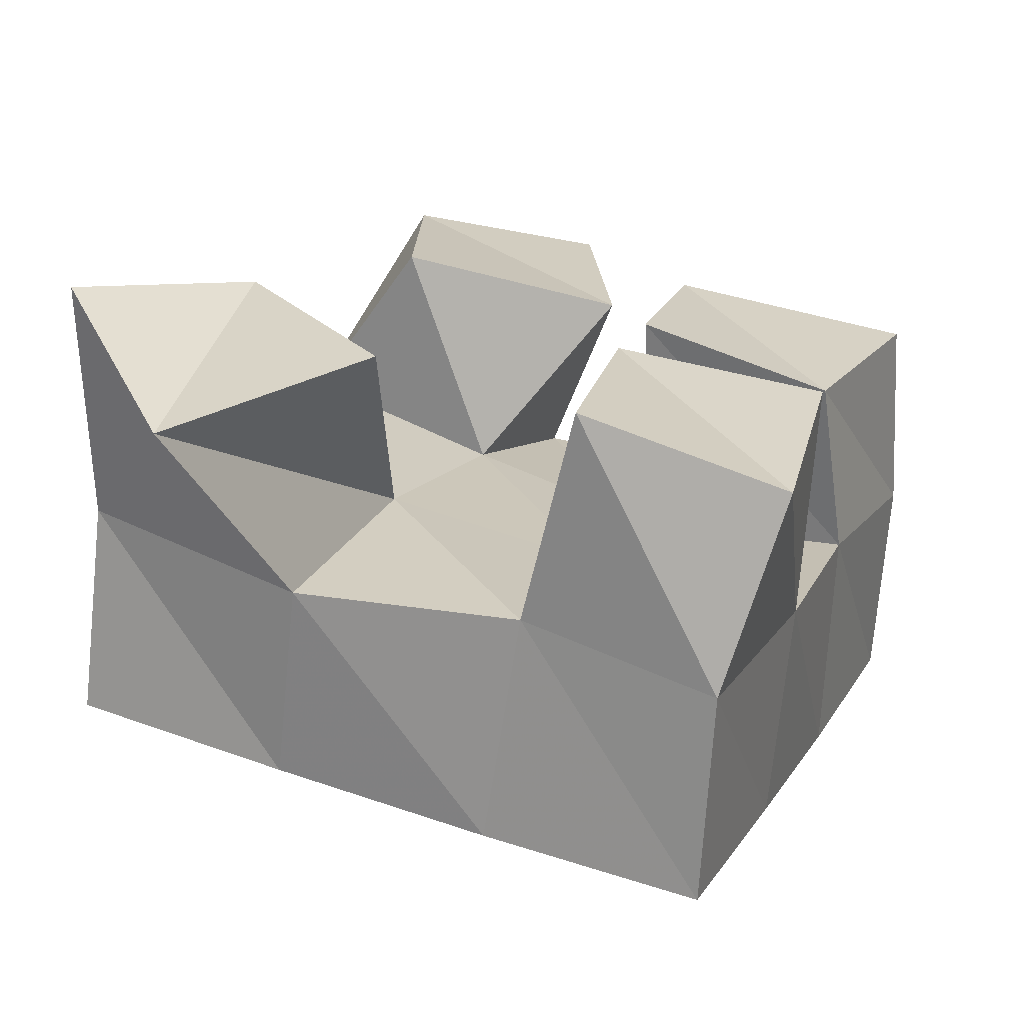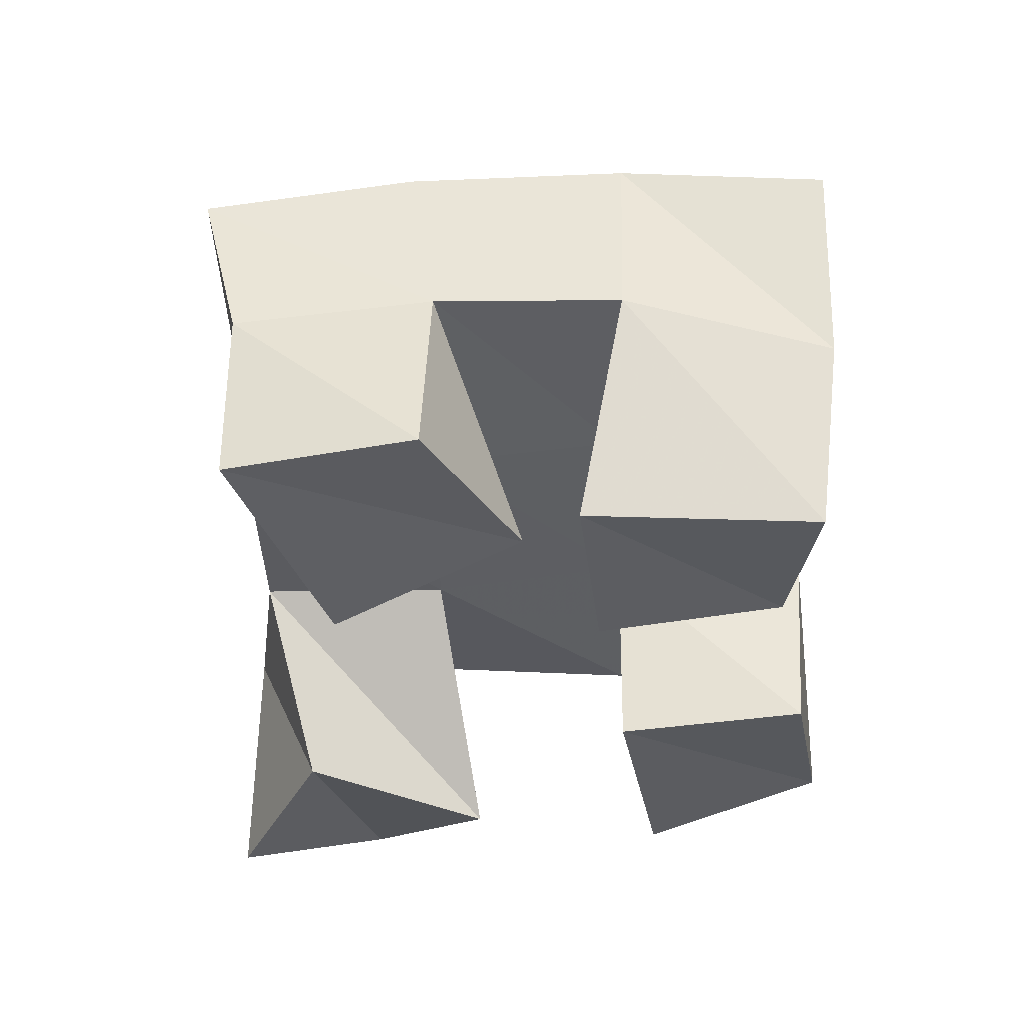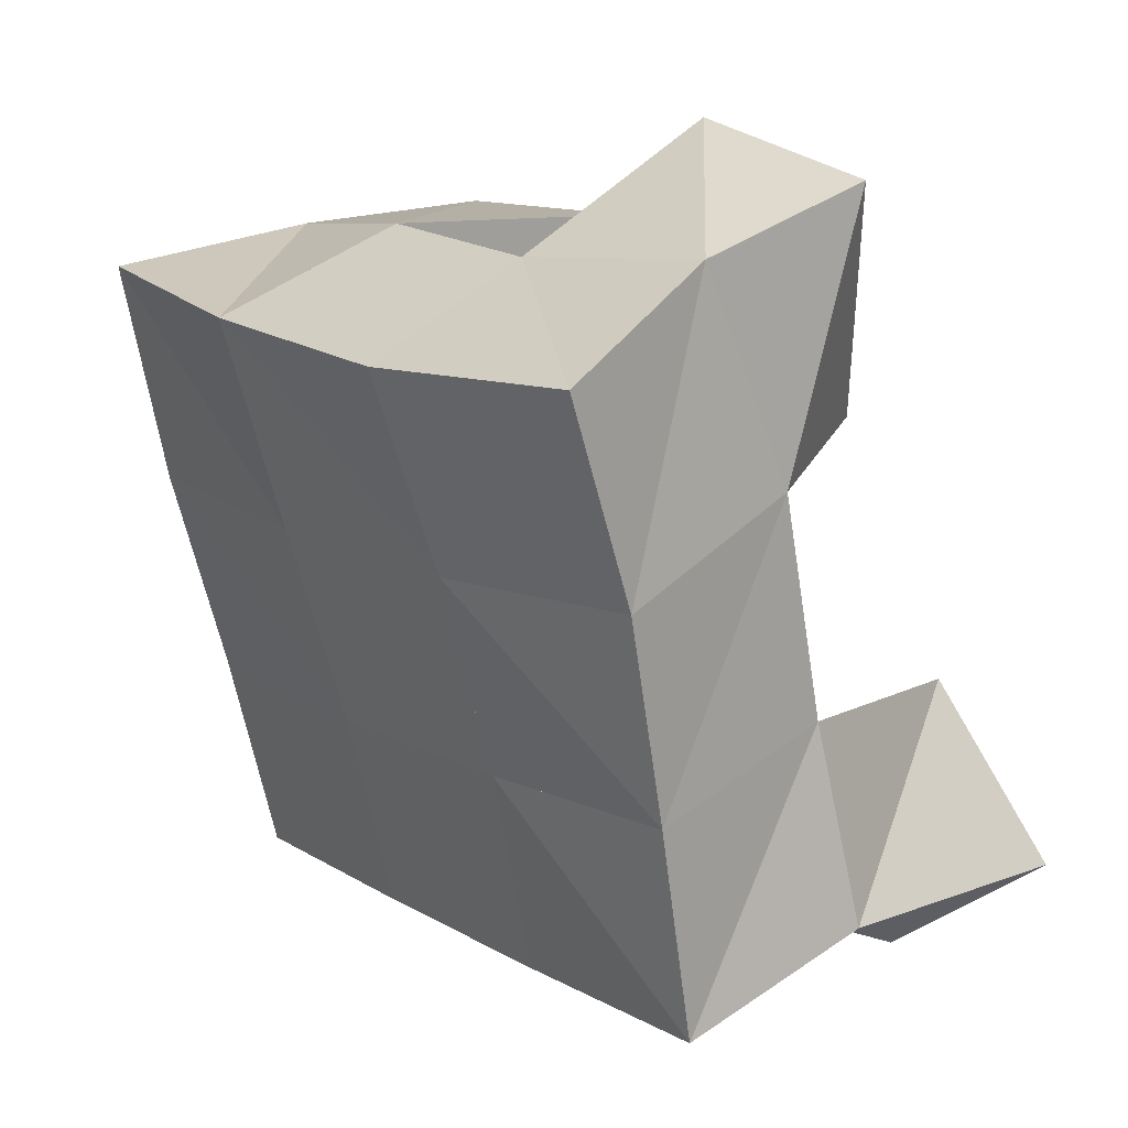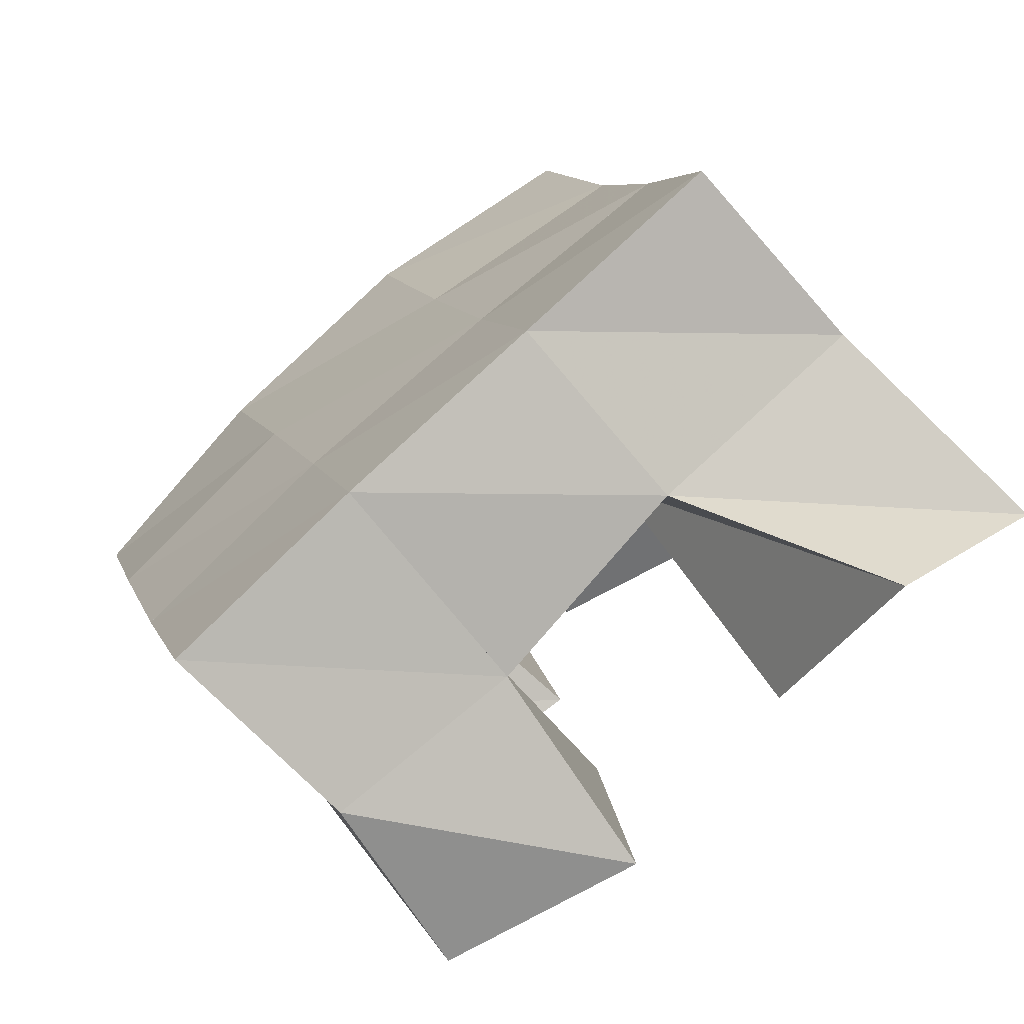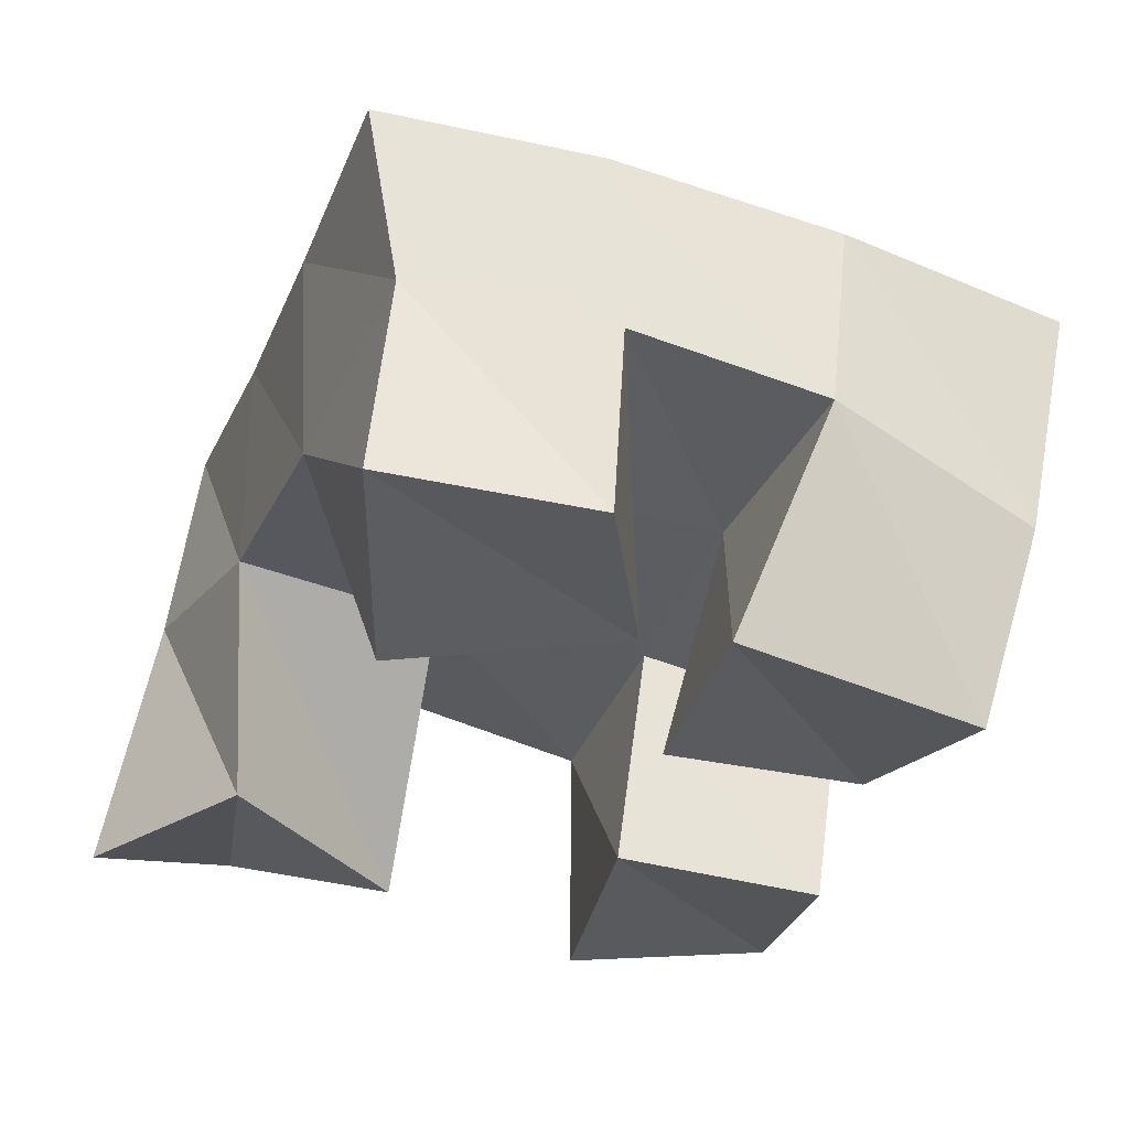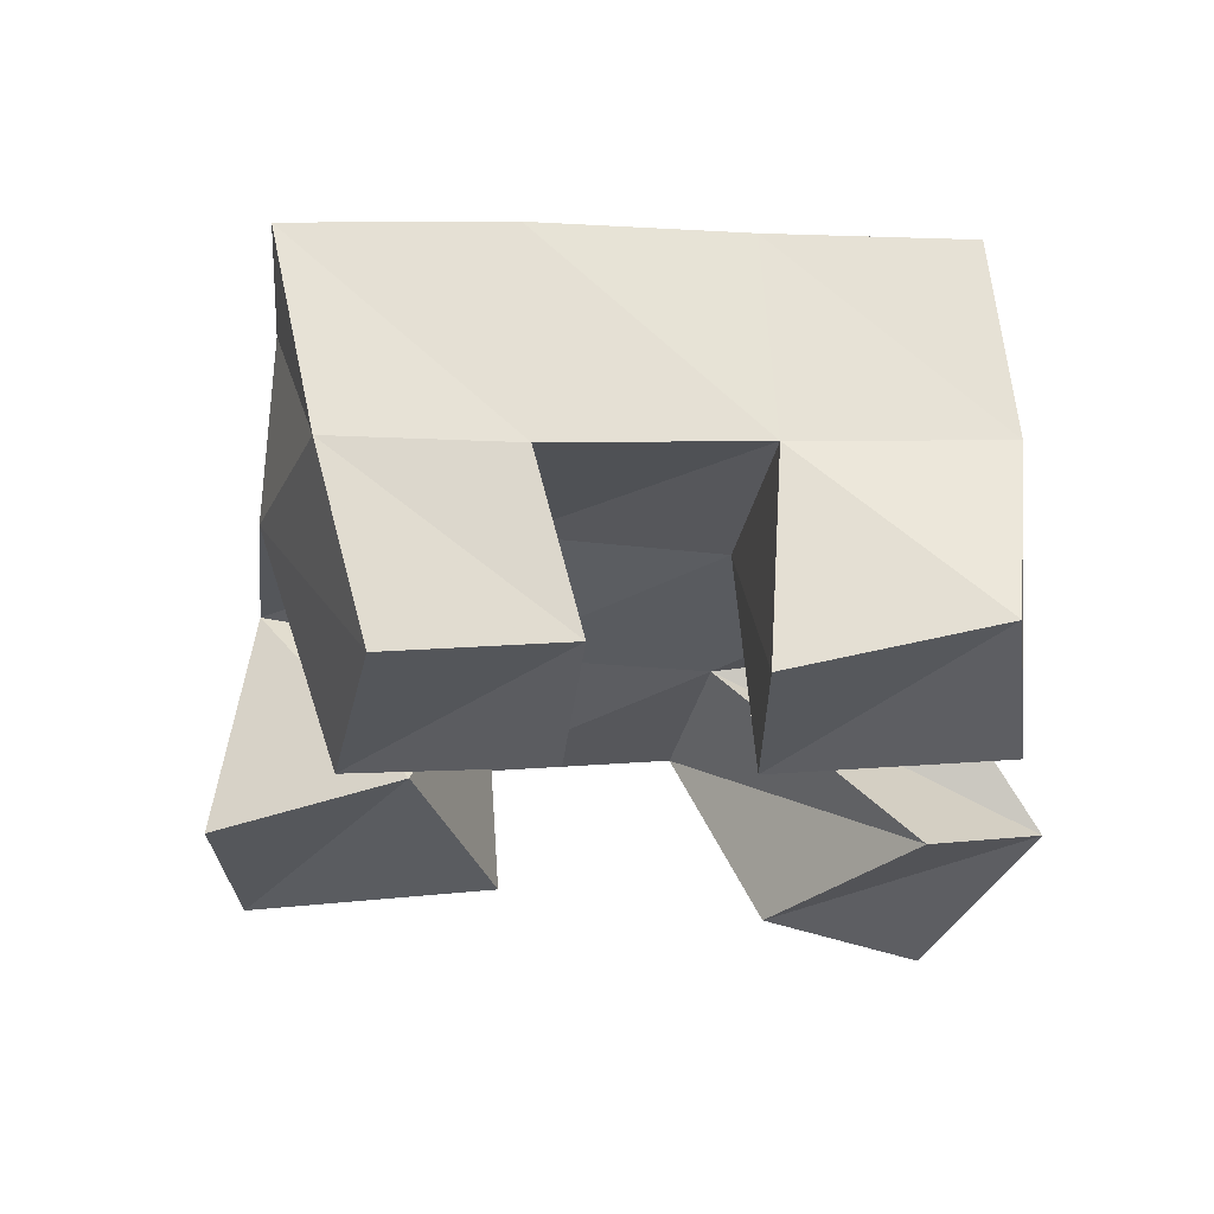
<metadata>
{"format":"obj","ext":"obj","renderer":"f3d","projection":"perspective","resolution":1024,"background":"white","views":[{"elev":-73.1,"azim":-8.4,"up":"+Z"},{"elev":-40.6,"azim":22.5,"up":"+Y"},{"elev":43.7,"azim":-132.3,"up":"+Z"},{"elev":-64.8,"azim":-140.8,"up":"+Z"},{"elev":53.3,"azim":5.0,"up":"+Z"},{"elev":-27.8,"azim":103.5,"up":"+Y"}]}
</metadata>
<code>
v 2.583 0.1 -0.1525
v 2.591 0.1541 -0.1375
v 2.608 0.12 -0.1868
v 2.639 0.1581 -0.1634
v 2.619 0.1 -0.1203
v 2.615 0.1461 -0.09713
v 2.65 0.103 -0.1634
v 2.658 0.1479 -0.1164
v 2.711 0.1022 -0.09467
v 2.721 0.154 -0.08483
v 2.755 0.1084 -0.1106
v 2.766 0.1479 -0.1022
v 2.724 0.1 -0.0491
v 2.741 0.1517 -0.03537
v 2.776 0.1 -0.0731
v 2.785 0.144 -0.0631
v 2.653 0.1 -0.06456
v 2.634 0.1396 -0.0494
v 2.705 0.1059 -0.05927
v 2.678 0.1476 -0.06749
v 2.654 0.1 -0.002941
v 2.655 0.1445 -0.000422
v 2.7 0.1 -0.01094
v 2.698 0.1533 -0.0197
v 2.692 0.1026 -0.1888
v 2.688 0.1519 -0.1783
v 2.738 0.1114 -0.1937
v 2.73 0.1567 -0.1965
v 2.703 0.1 -0.1348
v 2.705 0.1518 -0.1306
v 2.748 0.1007 -0.1459
v 2.751 0.1508 -0.1496
v 2.593 0.2026 -0.1353
v 2.64 0.2039 -0.1548
v 2.611 0.195 -0.08996
v 2.657 0.1991 -0.1096
v 2.627 0.1895 -0.04584
v 2.674 0.1977 -0.0644
v 2.643 0.1902 -0.000289
v 2.691 0.1993 -0.01891
v 2.688 0.2049 -0.1733
v 2.705 0.2015 -0.1284
v 2.723 0.2006 -0.08299
v 2.742 0.1991 -0.03669
v 2.734 0.2045 -0.192
v 2.753 0.2005 -0.1468
v 2.771 0.1988 -0.1006
v 2.79 0.1931 -0.05326
f 1 2 4
f 3 1 4
f 2 6 8
f 4 2 8
f 6 5 7
f 8 6 7
f 5 1 3
f 7 5 3
f 8 7 3
f 4 8 3
f 2 1 5
f 6 2 5
f 9 10 12
f 11 9 12
f 10 14 16
f 12 10 16
f 14 13 15
f 16 14 15
f 13 9 11
f 15 13 11
f 16 15 11
f 12 16 11
f 10 9 13
f 14 10 13
f 17 18 20
f 19 17 20
f 18 22 24
f 20 18 24
f 22 21 23
f 24 22 23
f 21 17 19
f 23 21 19
f 24 23 19
f 20 24 19
f 18 17 21
f 22 18 21
f 25 26 28
f 27 25 28
f 26 30 32
f 28 26 32
f 30 29 31
f 32 30 31
f 29 25 27
f 31 29 27
f 32 31 27
f 28 32 27
f 26 25 29
f 30 26 29
f 2 33 34
f 4 2 34
f 33 35 36
f 34 33 36
f 35 6 8
f 36 35 8
f 6 2 4
f 8 6 4
f 36 8 4
f 34 36 4
f 33 2 6
f 35 33 6
f 6 35 36
f 8 6 36
f 35 37 38
f 36 35 38
f 37 18 20
f 38 37 20
f 18 6 8
f 20 18 8
f 38 20 8
f 36 38 8
f 35 6 18
f 37 35 18
f 18 37 38
f 20 18 38
f 37 39 40
f 38 37 40
f 39 22 24
f 40 39 24
f 22 18 20
f 24 22 20
f 40 24 20
f 38 40 20
f 37 18 22
f 39 37 22
f 4 34 41
f 26 4 41
f 34 36 42
f 41 34 42
f 36 8 30
f 42 36 30
f 8 4 26
f 30 8 26
f 42 30 26
f 41 42 26
f 34 4 8
f 36 34 8
f 8 36 42
f 30 8 42
f 36 38 43
f 42 36 43
f 38 20 10
f 43 38 10
f 20 8 30
f 10 20 30
f 43 10 30
f 42 43 30
f 36 8 20
f 38 36 20
f 20 38 43
f 10 20 43
f 38 40 44
f 43 38 44
f 40 24 14
f 44 40 14
f 24 20 10
f 14 24 10
f 44 14 10
f 43 44 10
f 38 20 24
f 40 38 24
f 26 41 45
f 28 26 45
f 41 42 46
f 45 41 46
f 42 30 32
f 46 42 32
f 30 26 28
f 32 30 28
f 46 32 28
f 45 46 28
f 41 26 30
f 42 41 30
f 30 42 46
f 32 30 46
f 42 43 47
f 46 42 47
f 43 10 12
f 47 43 12
f 10 30 32
f 12 10 32
f 47 12 32
f 46 47 32
f 42 30 10
f 43 42 10
f 10 43 47
f 12 10 47
f 43 44 48
f 47 43 48
f 44 14 16
f 48 44 16
f 14 10 12
f 16 14 12
f 48 16 12
f 47 48 12
f 43 10 14
f 44 43 14

</code>
